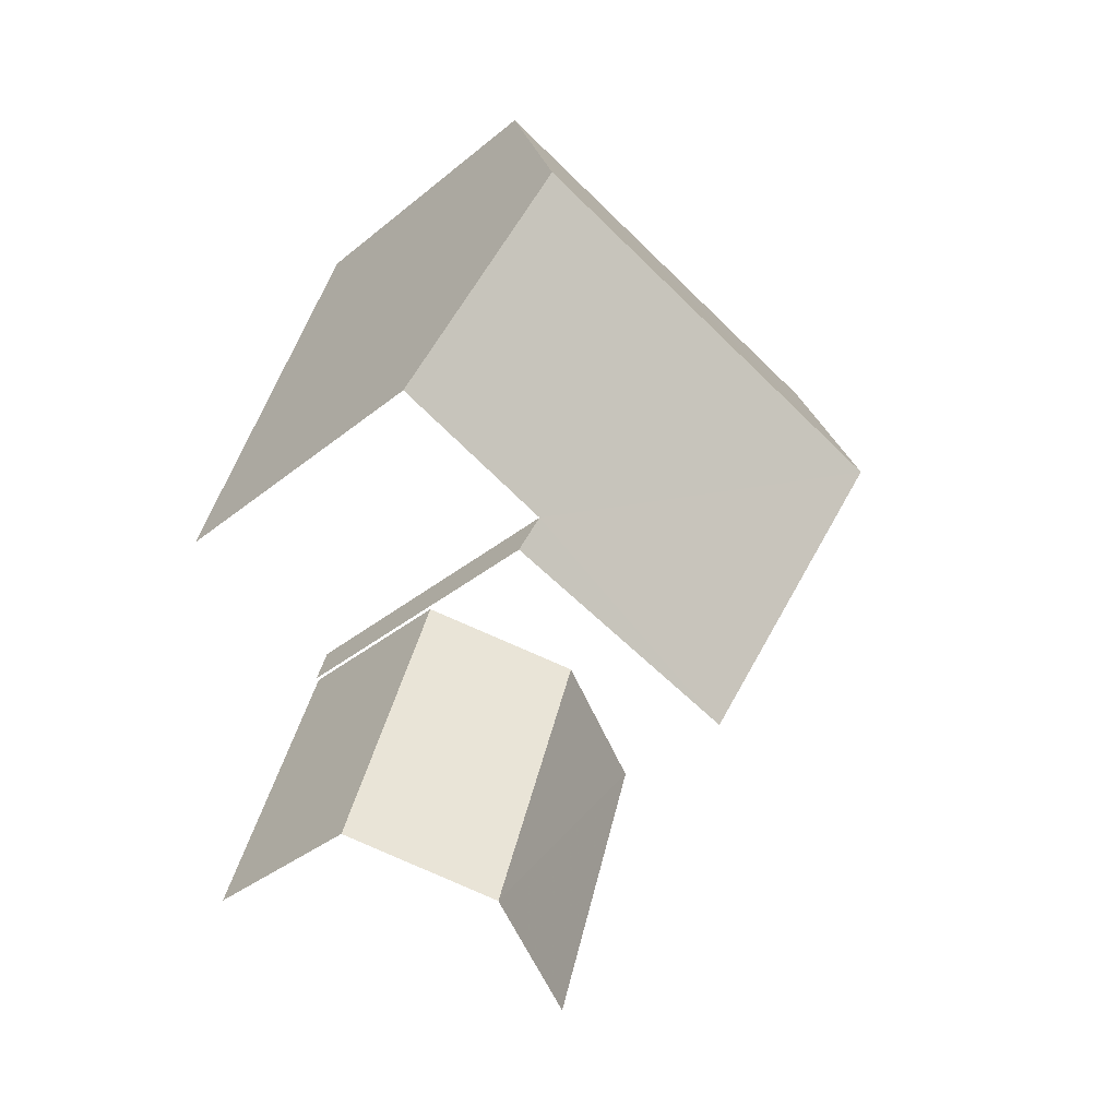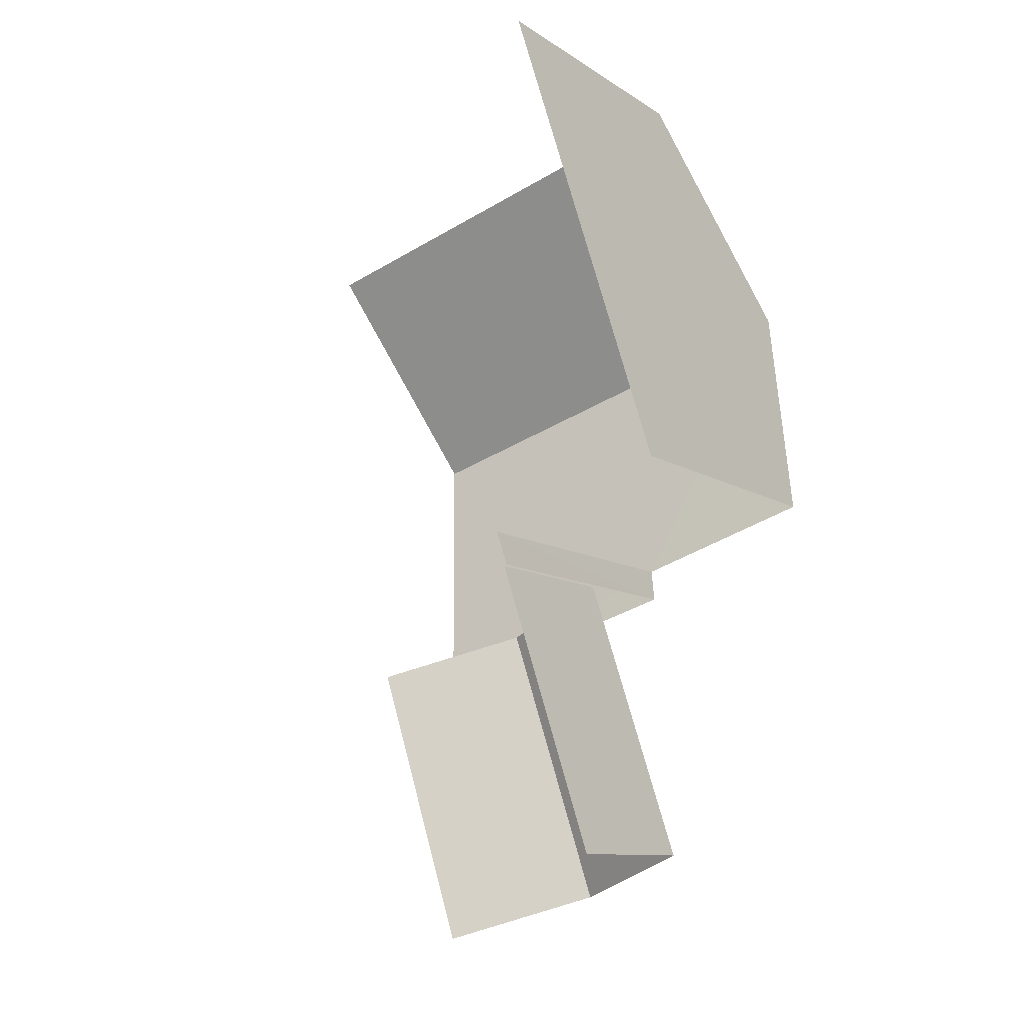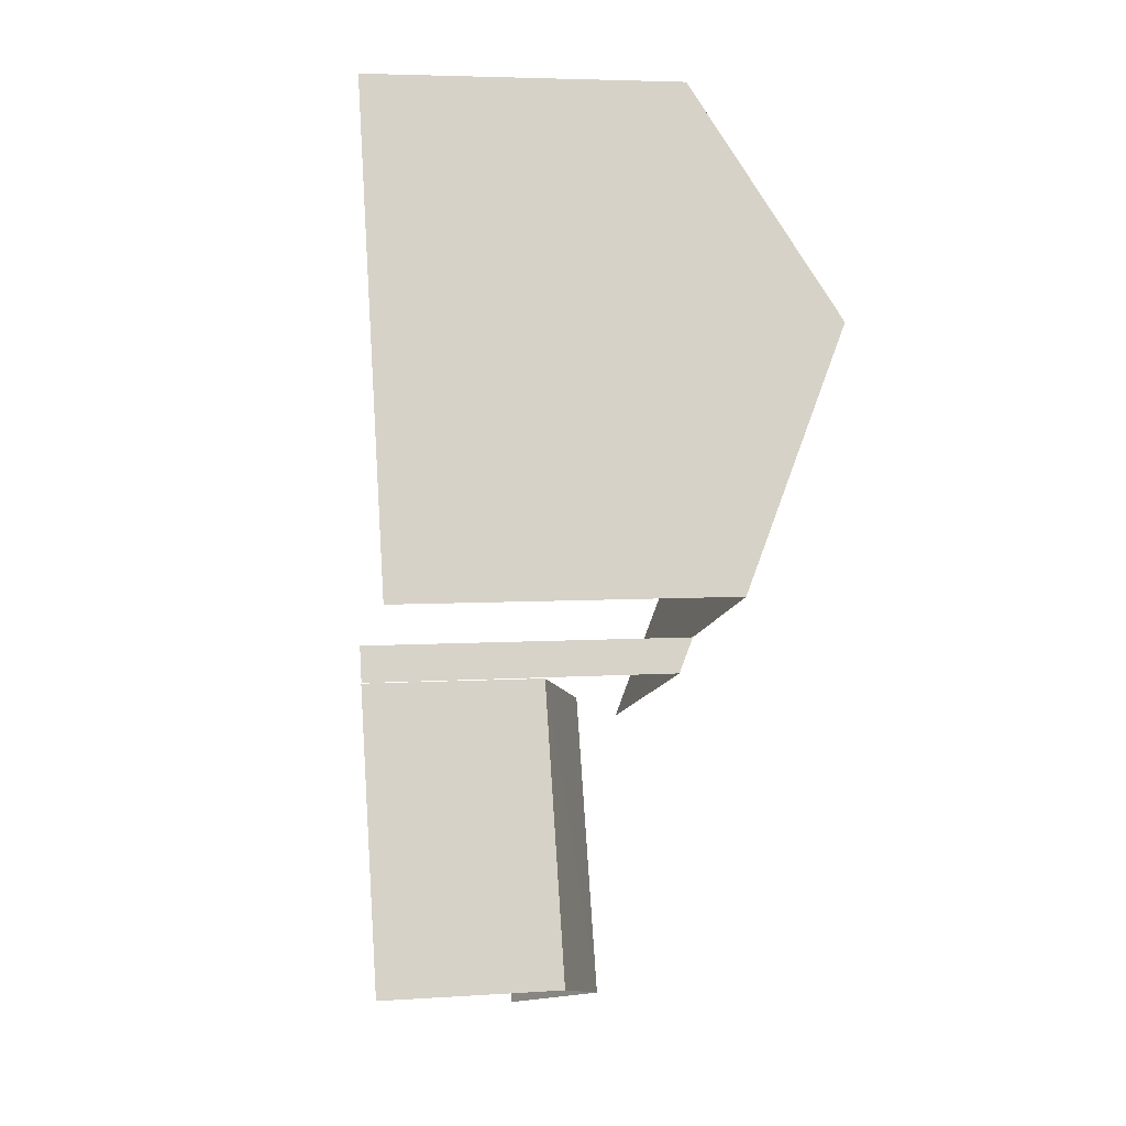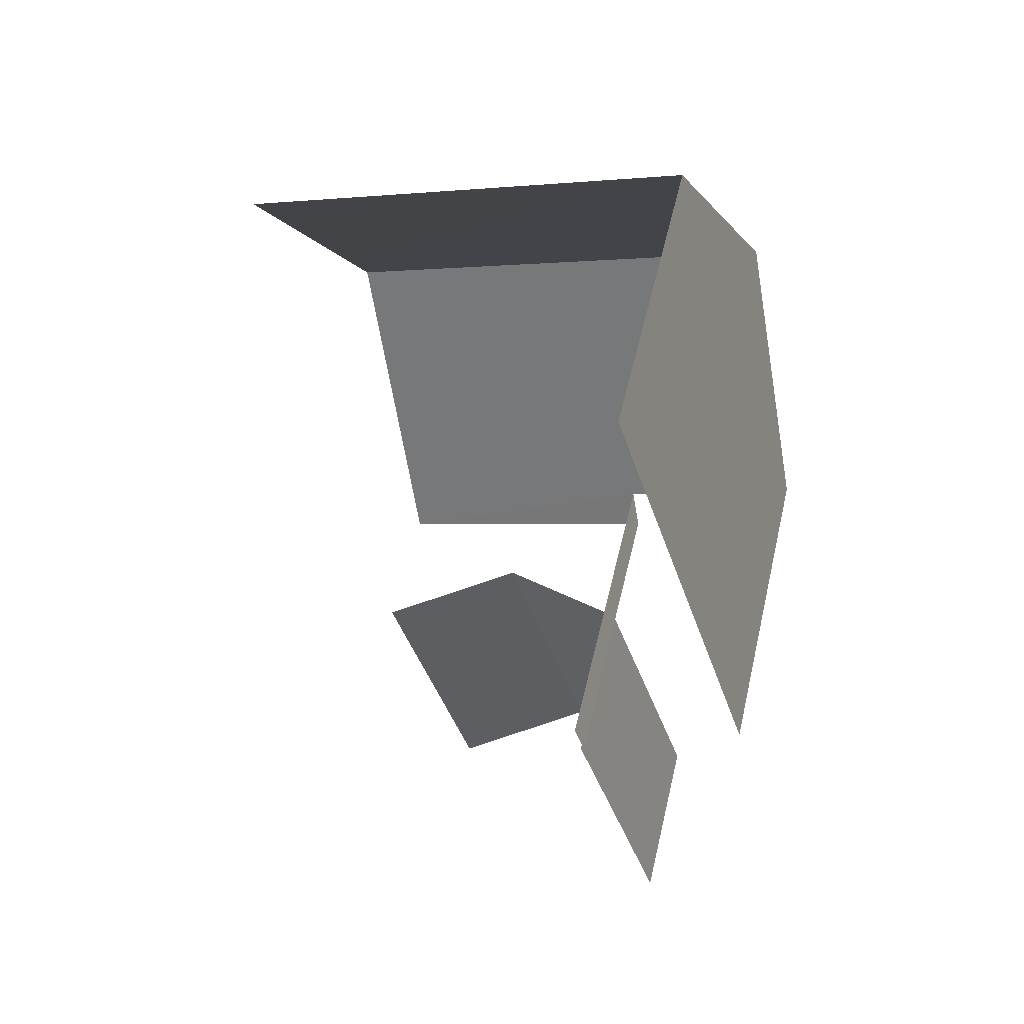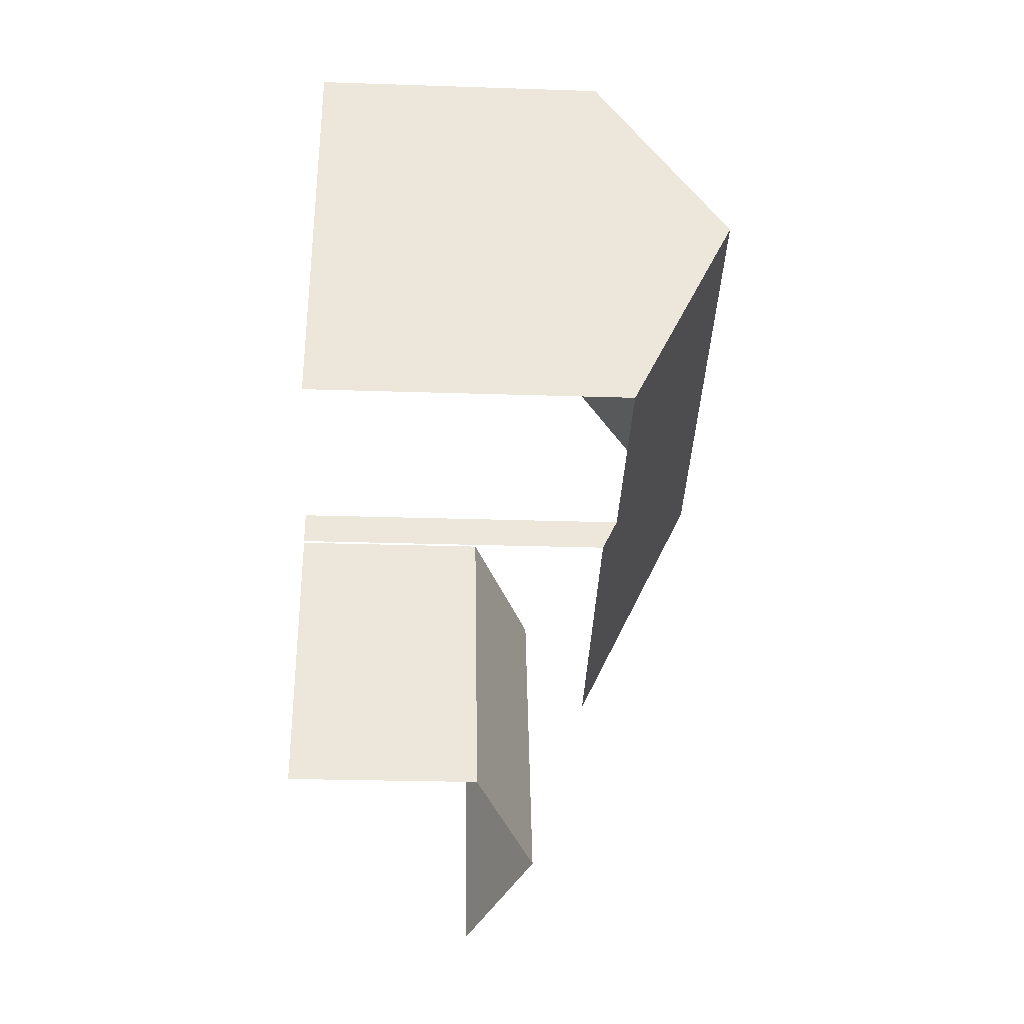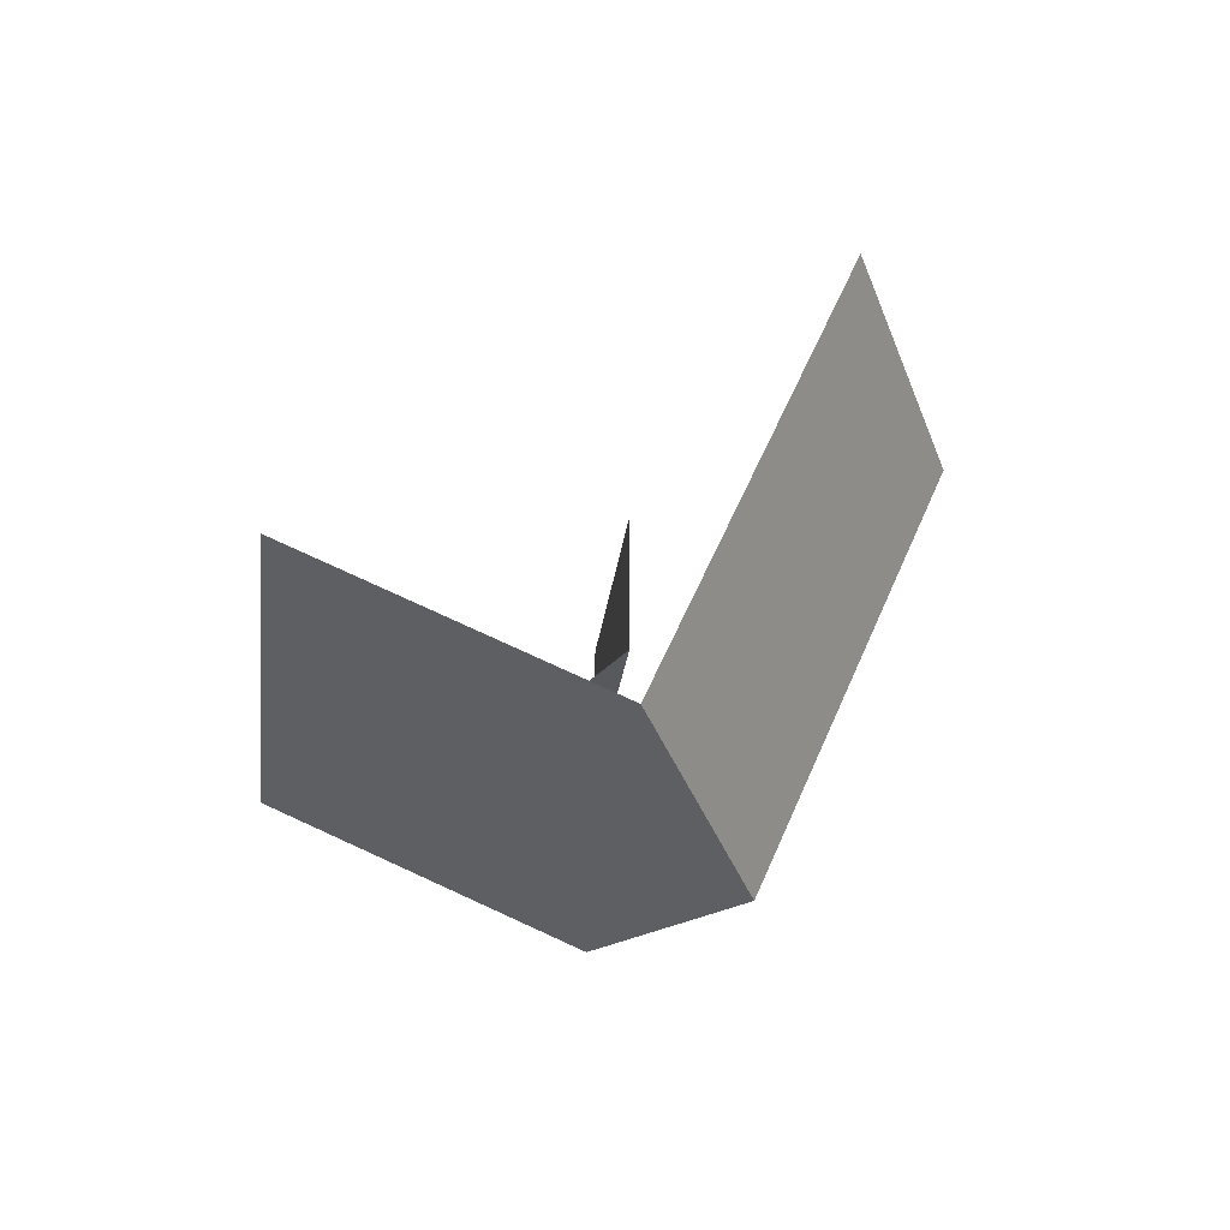
<metadata>
{"format":"obj","ext":"obj","renderer":"f3d","projection":"perspective","resolution":1024,"background":"white","views":[{"elev":-35.2,"azim":-42.9,"up":"+Y"},{"elev":-9.9,"azim":-148.3,"up":"+Y"},{"elev":5.3,"azim":-102.1,"up":"+Y"},{"elev":53.4,"azim":-166.9,"up":"+Y"},{"elev":-24.3,"azim":-93.2,"up":"+Y"},{"elev":77.6,"azim":-65.5,"up":"+Y"}]}
</metadata>
<code>
v -2.245e+05 -1.281e+05 14.17
v -2.245e+05 -1.281e+05 14.17
v -2.245e+05 -1.281e+05 14.17
v -2.245e+05 -1.281e+05 14.17
v -2.245e+05 -1.281e+05 14.17
v -2.245e+05 -1.281e+05 14.17
v -2.245e+05 -1.281e+05 14.17
v -2.245e+05 -1.281e+05 14.17
v -2.245e+05 -1.281e+05 17.9
v -2.245e+05 -1.281e+05 19.18
v -2.245e+05 -1.281e+05 17.9
v -2.245e+05 -1.281e+05 19.16
v -2.245e+05 -1.281e+05 17.9
v -2.245e+05 -1.281e+05 17.9
v -2.245e+05 -1.281e+05 23.54
v -2.245e+05 -1.281e+05 20.7
v -2.245e+05 -1.281e+05 23.54
v -2.245e+05 -1.281e+05 20.7
v -2.245e+05 -1.281e+05 21.03
v -2.245e+05 -1.281e+05 20.7
v -2.245e+05 -1.281e+05 21.07
v -2.245e+05 -1.281e+05 20.7
f 1 2 3
f 3 4 5
f 1 6 2
f 7 6 1
f 8 1 5
f 1 3 5
f 14 4 10
f 4 3 10
f 3 11 10
f 18 15 9
f 18 9 2
f 2 9 3
f 15 20 9
f 3 9 11
f 16 2 6
f 16 18 2
f 22 8 13
f 8 5 13
f 12 20 22
f 9 20 12
f 12 22 13
f 19 7 1
f 19 21 7
f 9 10 11
f 9 12 10
f 13 14 10
f 12 13 10
f 15 16 17
f 15 18 16
f 17 19 15
f 15 19 20
f 17 21 19
f 20 19 22
f 5 4 14
f 13 5 14
f 22 1 8
f 22 19 1
f 16 6 17
f 6 7 17
f 7 21 17

</code>
